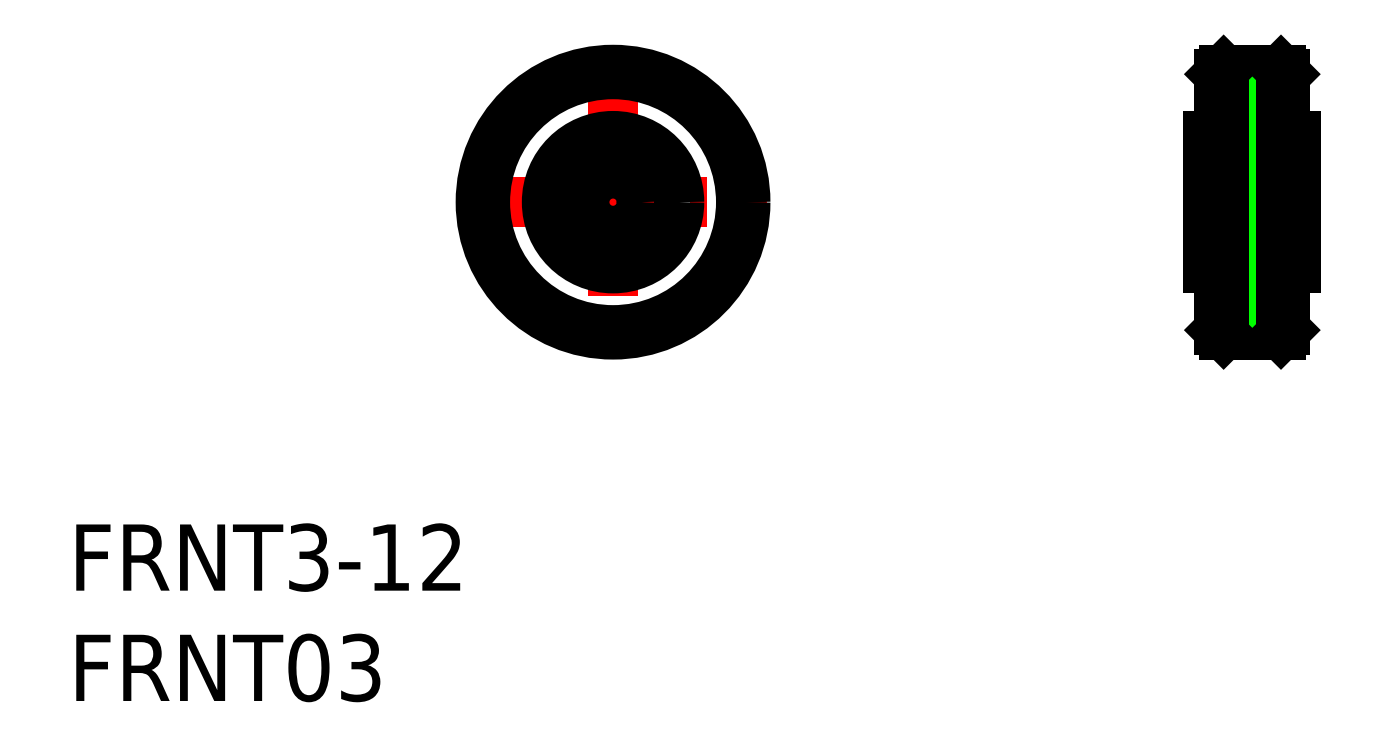
<metadata>
{"format":"dxf","ext":"dxf","renderer":"ezdxf+matplotlib","layout":"modelspace","background":"white","min_lineweight":24,"dpi":150}
</metadata>
<code>
0
SECTION
2
ENTITIES
0
TEXT
8
0
10
24.83
20
15.94
30
0
40
3
1
FRNT3-12
0
LINE
8
CENTER
10
75.49
20
33.55
30
0
11
81.49
21
33.55
31
0
0
LINE
8
CENTER
10
49.52
20
40.55
30
0
11
49.52
21
26.55
31
0
0
CIRCLE
8
0
10
49.52
20
33.55
30
0
40
1.5
0
LINE
8
CENTER
10
42.52
20
33.55
30
0
11
56.52
21
33.55
31
0
0
LINE
8
0
10
79.99
20
36.55
30
0
11
80.49
21
36.55
31
0
0
LINE
8
0
10
79.99
20
30.55
30
0
11
80.49
21
30.55
31
0
0
LINE
8
0
10
77.19
20
34.55
30
0
11
79.79
21
34.55
31
0
0
LINE
8
0
10
77.19
20
35.55
30
0
11
79.79
21
35.55
31
0
0
LINE
8
0
10
76.99
20
39.35
30
0
11
76.99
21
27.75
31
0
0
TEXT
8
0
10
24.83
20
10.94
30
0
40
3
1
FRNT03
0
LINE
8
0
10
79.99
20
39.35
30
0
11
79.99
21
27.75
31
0
0
LINE
8
0
10
77.19
20
33.55
30
0
11
79.79
21
33.55
31
0
0
CIRCLE
8
0
10
49.52
20
33.55
30
0
40
6
0
LINE
8
0
10
77.19
20
39.55
30
0
11
79.79
21
39.55
31
0
0
LINE
8
0
10
77.19
20
27.55
30
0
11
79.79
21
27.55
31
0
0
LINE
8
0
10
77.19
20
37.55
30
0
11
79.79
21
37.55
31
0
0
LINE
8
0
10
77.19
20
36.55
30
0
11
79.79
21
36.55
31
0
0
LINE
8
0
10
77.19
20
38.55
30
0
11
79.79
21
38.55
31
0
0
LINE
8
0
10
77.19
20
28.55
30
0
11
79.79
21
28.55
31
0
0
LINE
8
0
10
77.19
20
30.55
30
0
11
79.79
21
30.55
31
0
0
LINE
8
0
10
77.19
20
29.55
30
0
11
79.79
21
29.55
31
0
0
LINE
8
0
10
77.19
20
31.55
30
0
11
79.79
21
31.55
31
0
0
LINE
8
0
10
77.19
20
32.55
30
0
11
79.79
21
32.55
31
0
0
LINE
8
0
10
80.49
20
36.55
30
0
11
80.49
21
30.55
31
0
0
LINE
8
0
10
76.49
20
36.55
30
0
11
76.49
21
30.55
31
0
0
LINE
8
0
10
76.99
20
30.55
30
0
11
76.49
21
30.55
31
0
0
LINE
8
0
10
76.99
20
36.55
30
0
11
76.49
21
36.55
31
0
0
LINE
8
0
10
80.49
20
36.35
30
0
11
76.49
21
36.35
31
0
0
LINE
8
0
10
80.49
20
30.75
30
0
11
76.49
21
30.75
31
0
0
CIRCLE
8
0
10
49.52
20
33.55
30
0
40
3
0
CIRCLE
8
0
10
49.52
20
33.55
30
0
40
1.3
0
LINE
8
0
10
77.19
20
39.55
30
0
11
77.19
21
27.55
31
0
0
LINE
8
0
10
79.79
20
39.55
30
0
11
79.79
21
27.55
31
0
0
LINE
8
0
10
76.99
20
27.75
30
0
11
77.19
21
27.55
31
0
0
LINE
8
0
10
79.79
20
27.55
30
0
11
79.99
21
27.75
31
0
0
LINE
8
0
10
79.99
20
39.35
30
0
11
79.79
21
39.55
31
0
0
LINE
8
0
10
77.19
20
39.55
30
0
11
76.99
21
39.35
31
0
0
CIRCLE
8
0
10
49.52
20
33.55
30
0
40
5.8
0
ENDSEC
0
EOF

</code>
